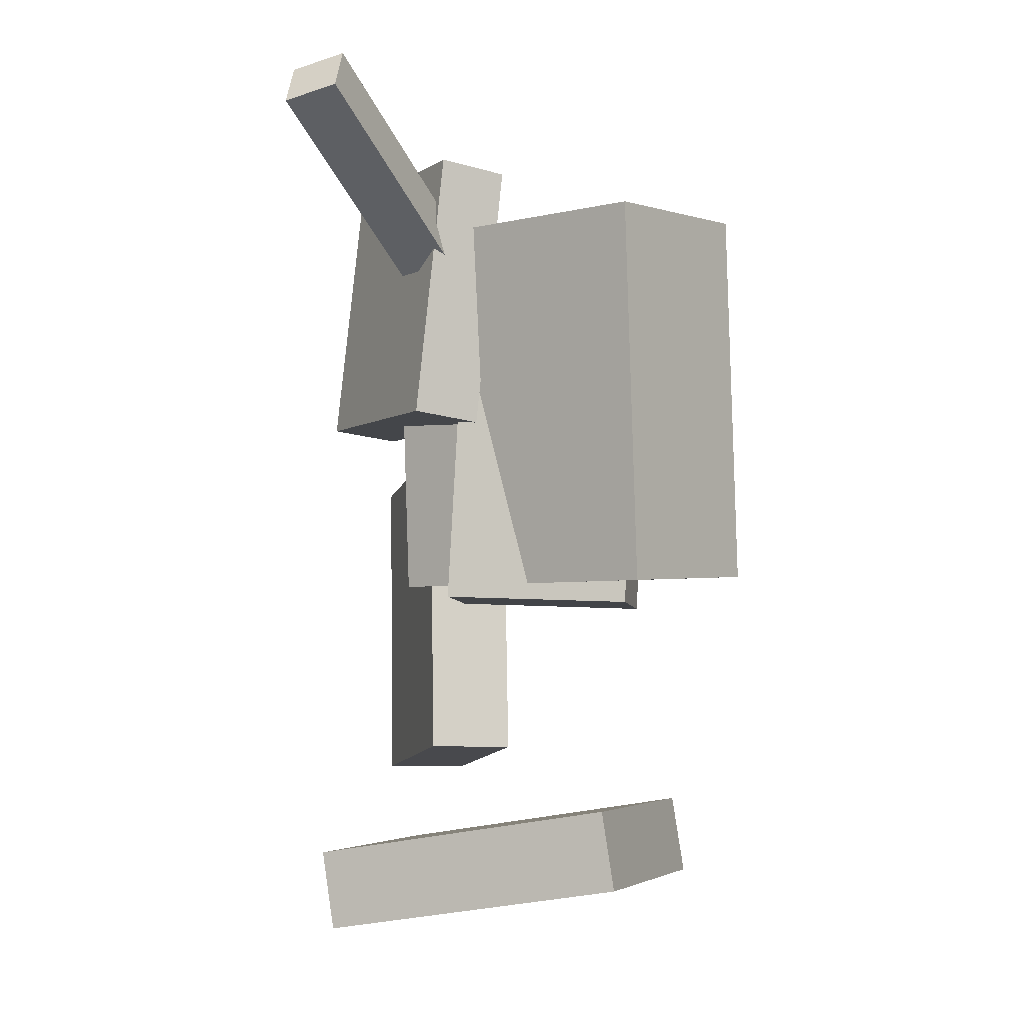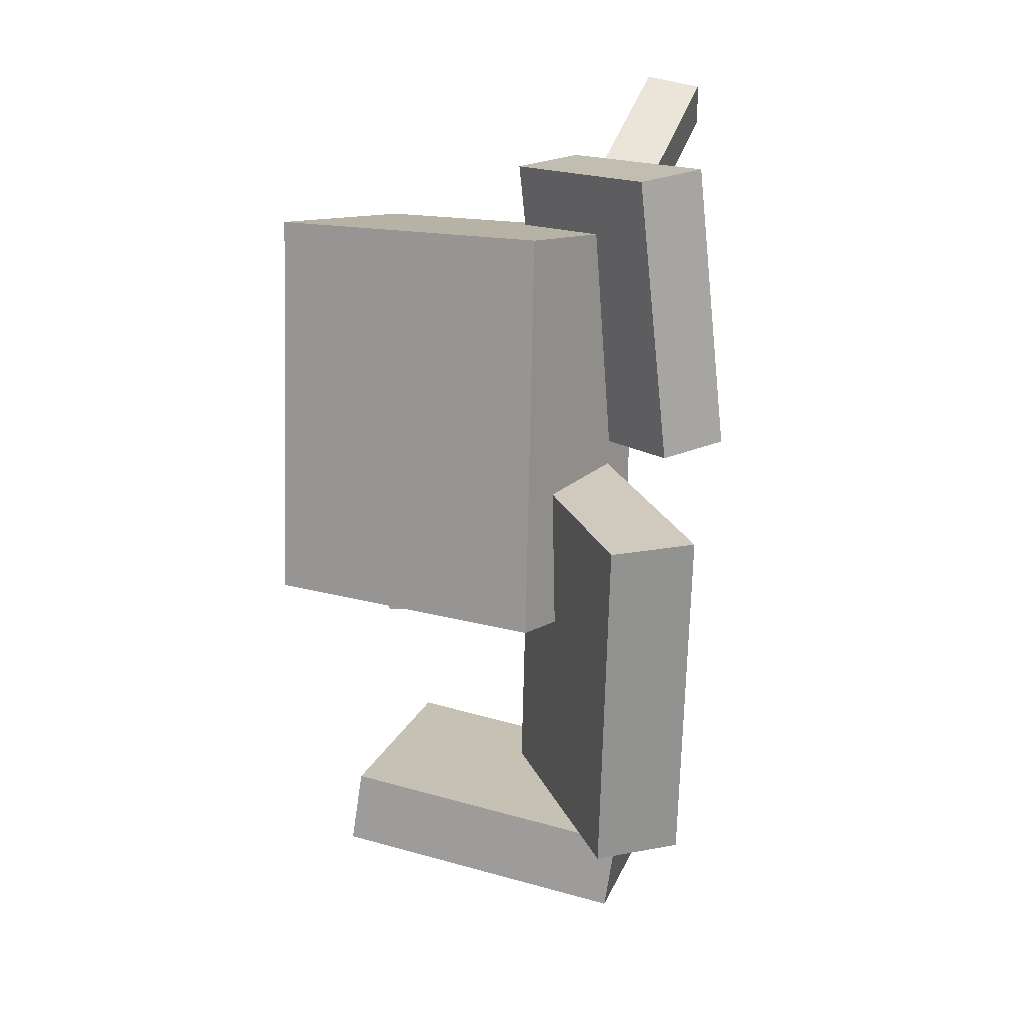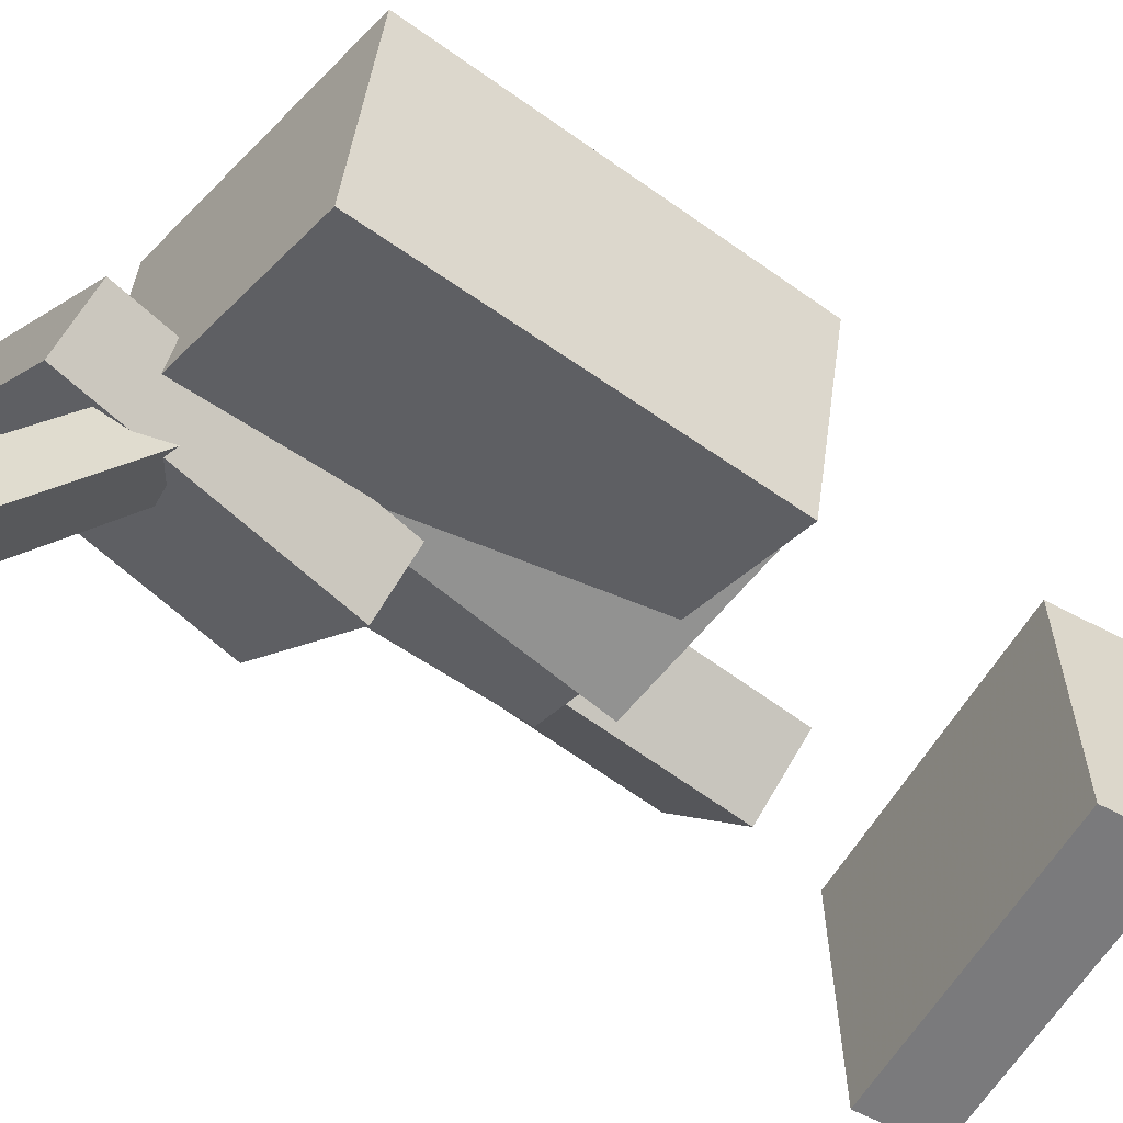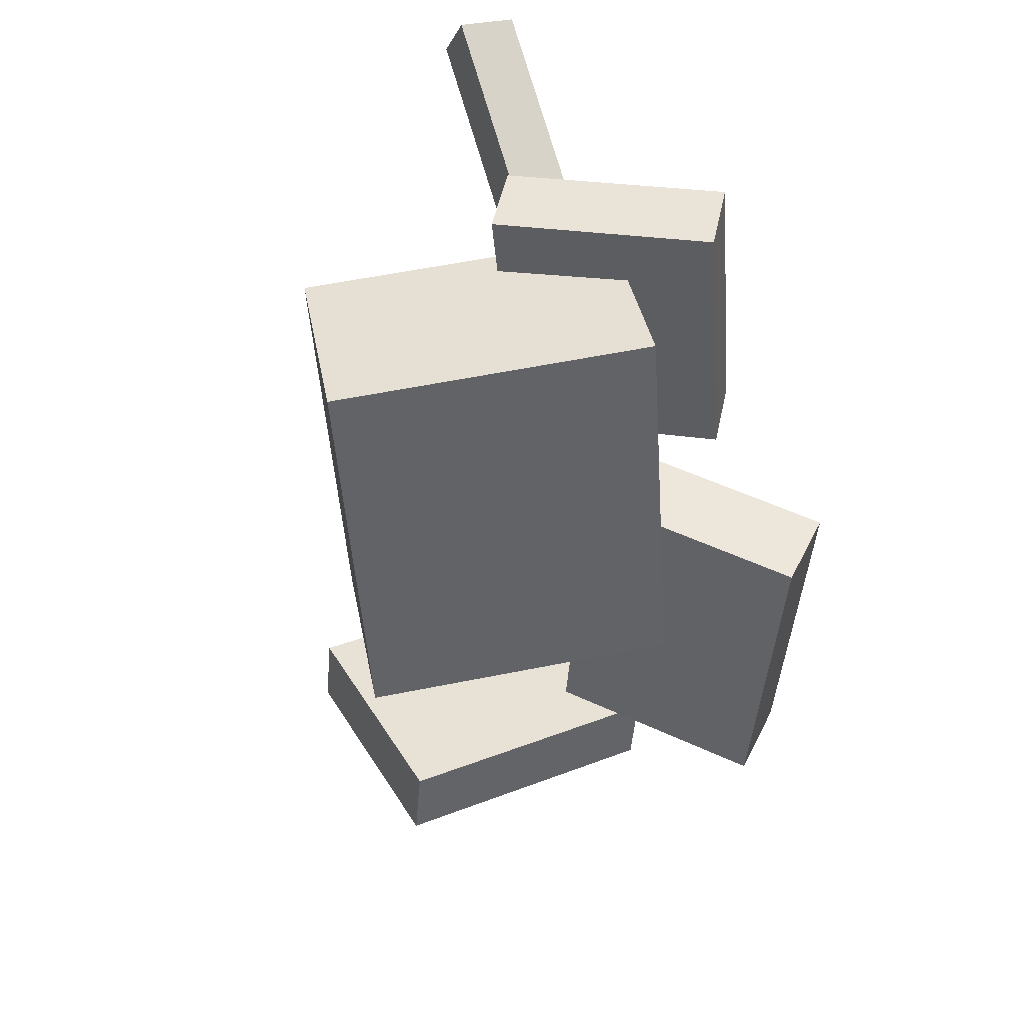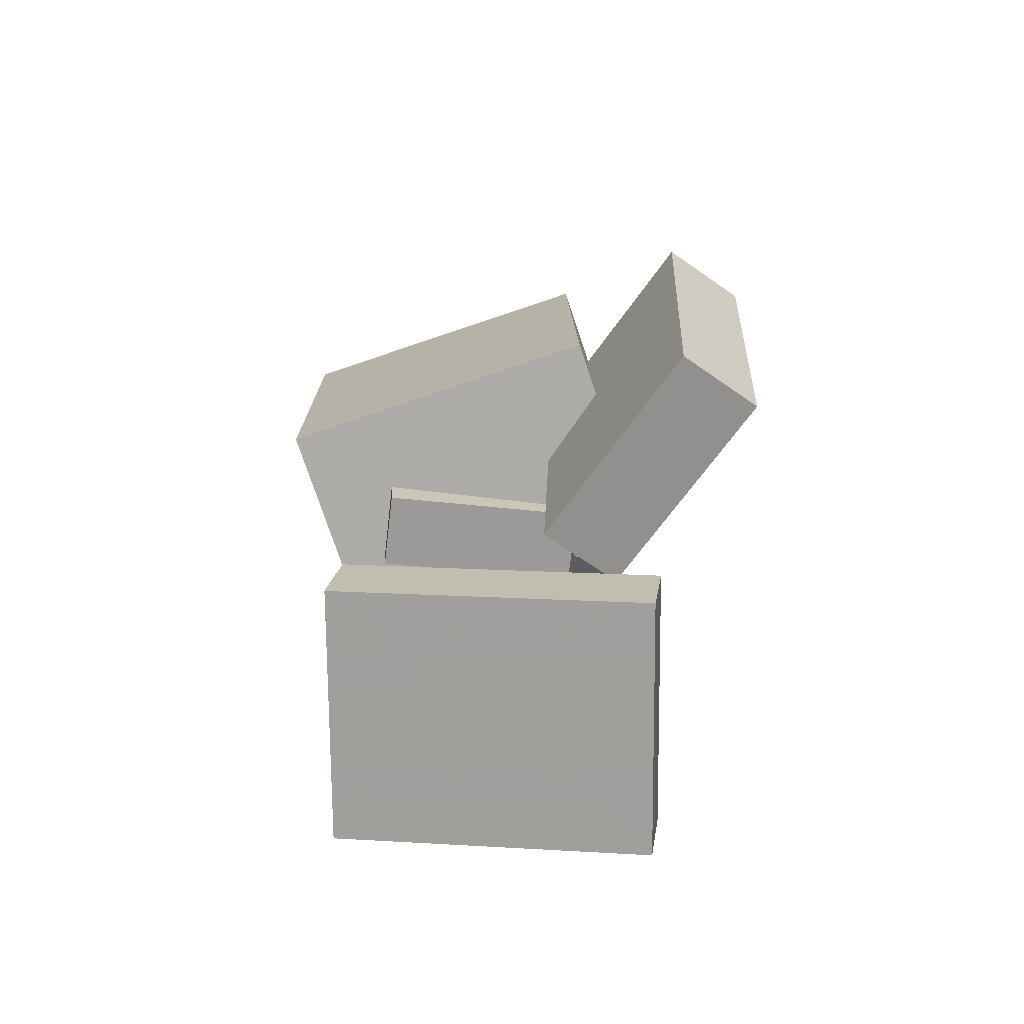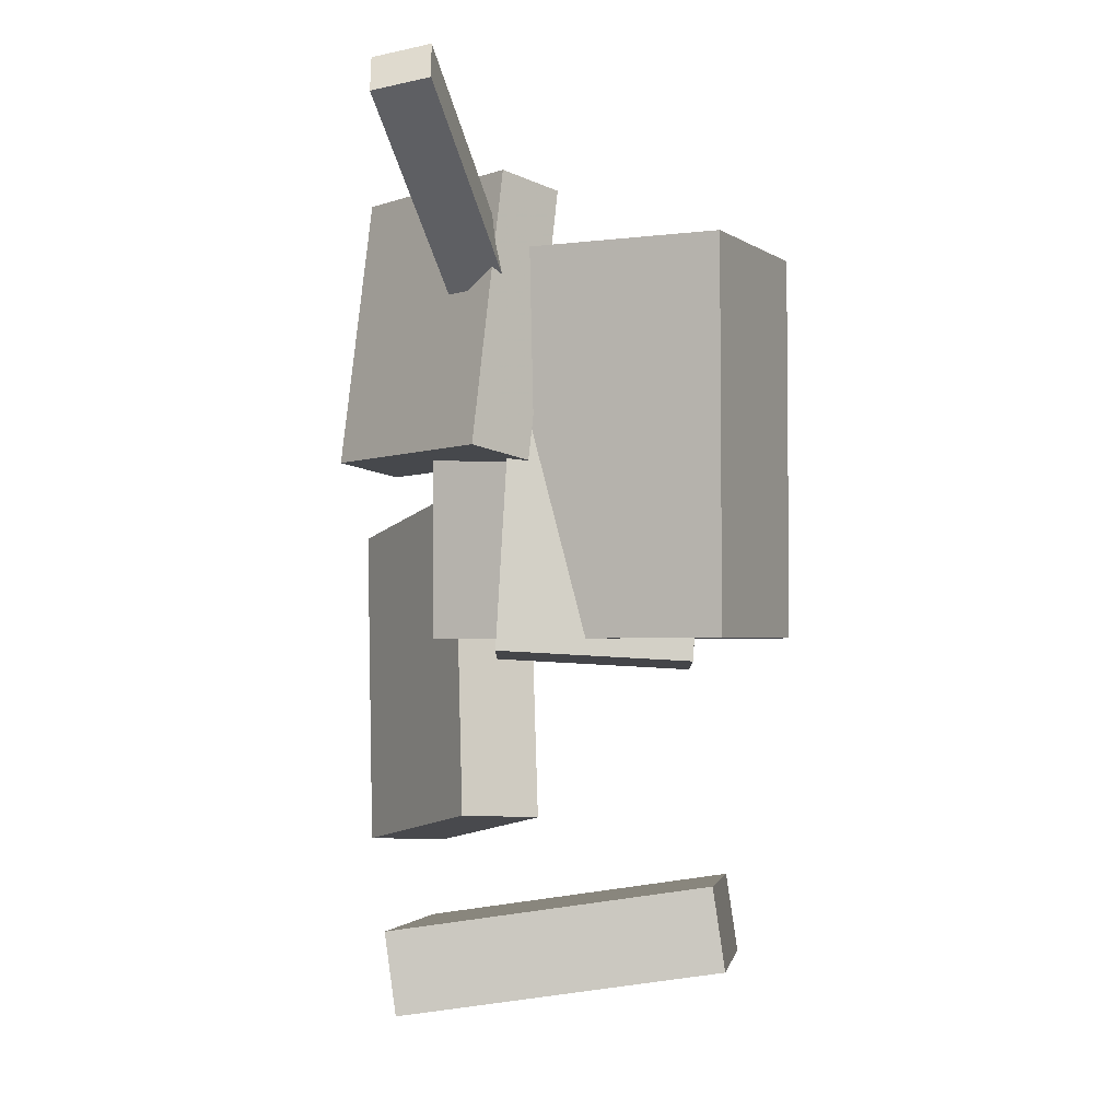
<metadata>
{"format":"obj","ext":"obj","renderer":"f3d","projection":"perspective","resolution":1024,"background":"white","views":[{"elev":-8.8,"azim":16.8,"up":"+Z"},{"elev":19.1,"azim":-167.9,"up":"+Z"},{"elev":-63.3,"azim":52.6,"up":"+Y"},{"elev":46.2,"azim":147.3,"up":"+Z"},{"elev":-69.2,"azim":176.8,"up":"+Z"},{"elev":-9.2,"azim":3.4,"up":"+Z"}]}
</metadata>
<code>
v -0.07399 -0.001287 0.2318
v -0.07173 -0.02174 0.1991
v -0.112 -0.165 0.3316
v -0.1098 -0.1854 0.299
v -0.03069 -0.007242 0.2385
v -0.02844 -0.02769 0.2058
v -0.06872 -0.1709 0.3384
v -0.06646 -0.1914 0.3057
f 1.0 7.0 5.0
f 1.0 3.0 7.0
f 1.0 4.0 3.0
f 1.0 2.0 4.0
f 3.0 8.0 7.0
f 3.0 4.0 8.0
f 5.0 7.0 8.0
f 5.0 8.0 6.0
f 1.0 5.0 6.0
f 1.0 6.0 2.0
f 2.0 6.0 8.0
f 2.0 8.0 4.0
v -0.03679 -0.003293 -0.07019
v -0.02483 -0.003203 0.1491
v -0.04034 0.05288 -0.07001
v -0.02838 0.05297 0.1492
v 0.1104 0.006026 -0.07822
v 0.1224 0.006116 0.141
v 0.1069 0.0622 -0.07805
v 0.1189 0.06229 0.1412
f 9.0 15.0 13.0
f 9.0 11.0 15.0
f 9.0 12.0 11.0
f 9.0 10.0 12.0
f 11.0 16.0 15.0
f 11.0 12.0 16.0
f 13.0 15.0 16.0
f 13.0 16.0 14.0
f 9.0 13.0 14.0
f 9.0 14.0 10.0
f 10.0 14.0 16.0
f 10.0 16.0 12.0
v -0.1676 0.07412 0.09007
v -0.1455 0.07516 0.3015
v -0.1286 0.1132 0.08581
v -0.1065 0.1142 0.2973
v -0.05134 -0.04313 0.07852
v -0.02929 -0.04209 0.29
v -0.01234 -0.00404 0.07426
v 0.009714 -0.003003 0.2857
f 17.0 23.0 21.0
f 17.0 19.0 23.0
f 17.0 20.0 19.0
f 17.0 18.0 20.0
f 19.0 24.0 23.0
f 19.0 20.0 24.0
f 21.0 23.0 24.0
f 21.0 24.0 22.0
f 17.0 21.0 22.0
f 17.0 22.0 18.0
f 18.0 22.0 24.0
f 18.0 24.0 20.0
v 0.1314 -0.039 -0.06631
v -0.08925 0.04812 -0.05466
v 0.1859 0.0968 -0.04999
v -0.03476 0.1839 -0.03834
v 0.1328 -0.07508 0.2293
v -0.08788 0.01205 0.241
v 0.1872 0.06072 0.2456
v -0.0334 0.1479 0.2573
f 25.0 31.0 29.0
f 25.0 27.0 31.0
f 25.0 28.0 27.0
f 25.0 26.0 28.0
f 27.0 32.0 31.0
f 27.0 28.0 32.0
f 29.0 31.0 32.0
f 29.0 32.0 30.0
f 25.0 29.0 30.0
f 25.0 30.0 26.0
f 26.0 30.0 32.0
f 26.0 32.0 28.0
v -0.1002 0.2265 -0.2017
v -0.1557 0.1922 -0.2017
v -0.1092 0.2413 0.05157
v -0.1646 0.207 0.0516
v -0.01066 0.08182 -0.1901
v -0.06608 0.04753 -0.1901
v -0.01962 0.09657 0.06316
v -0.07504 0.06227 0.0632
f 33.0 39.0 37.0
f 33.0 35.0 39.0
f 33.0 36.0 35.0
f 33.0 34.0 36.0
f 35.0 40.0 39.0
f 35.0 36.0 40.0
f 37.0 39.0 40.0
f 37.0 40.0 38.0
f 33.0 37.0 38.0
f 33.0 38.0 34.0
f 34.0 38.0 40.0
f 34.0 40.0 36.0
v -0.1035 -0.1026 -0.2763
v -0.09159 0.08408 -0.264
v -0.09557 -0.09931 -0.3338
v -0.08365 0.08737 -0.3214
v 0.122 -0.119 -0.2461
v 0.1339 0.06767 -0.2337
v 0.1299 -0.1157 -0.3035
v 0.1418 0.07096 -0.2911
f 41.0 47.0 45.0
f 41.0 43.0 47.0
f 41.0 44.0 43.0
f 41.0 42.0 44.0
f 43.0 48.0 47.0
f 43.0 44.0 48.0
f 45.0 47.0 48.0
f 45.0 48.0 46.0
f 41.0 45.0 46.0
f 41.0 46.0 42.0
f 42.0 46.0 48.0
f 42.0 48.0 44.0

</code>
